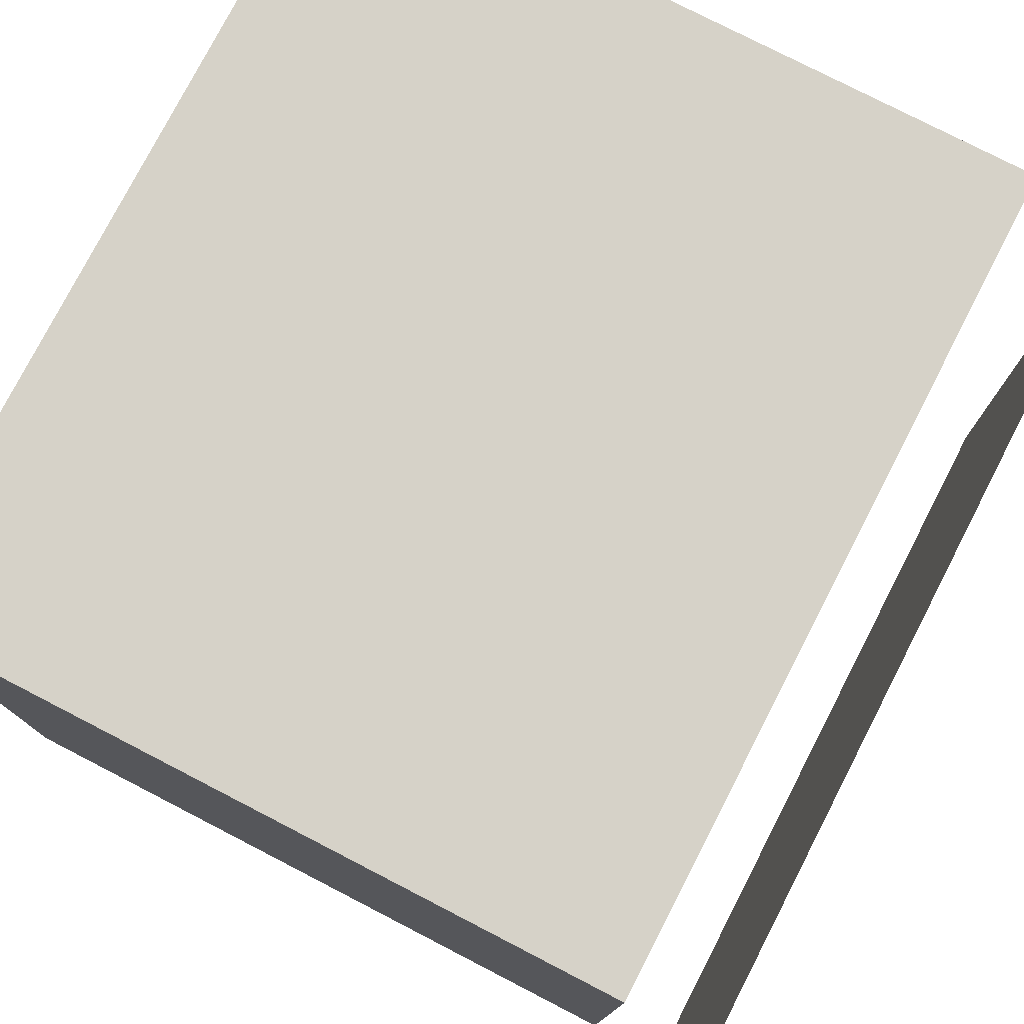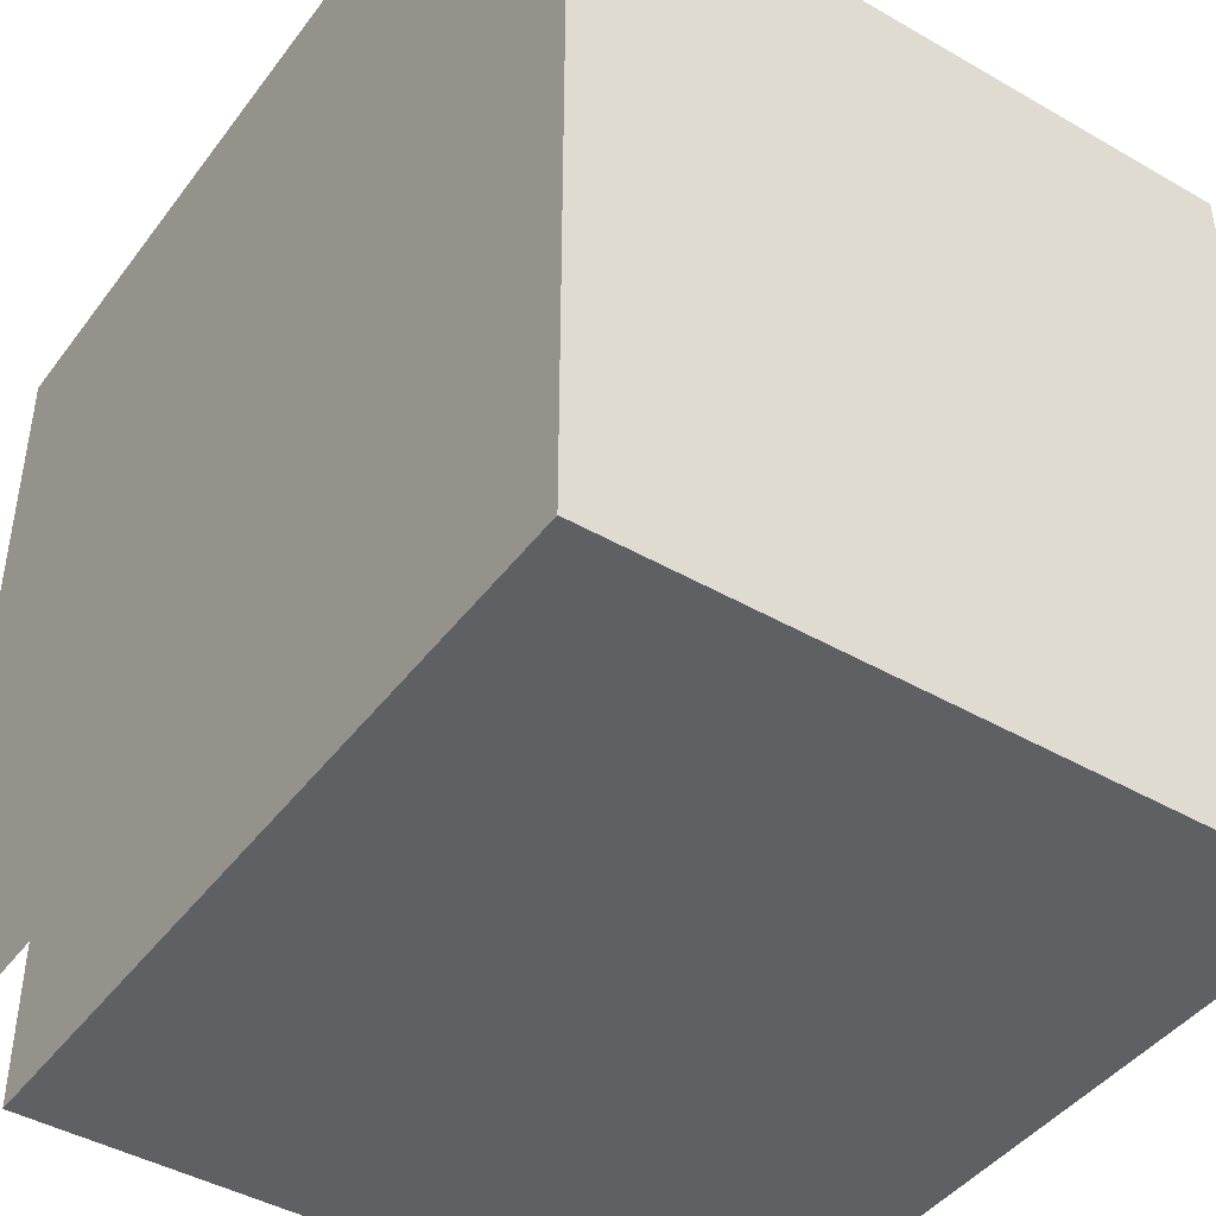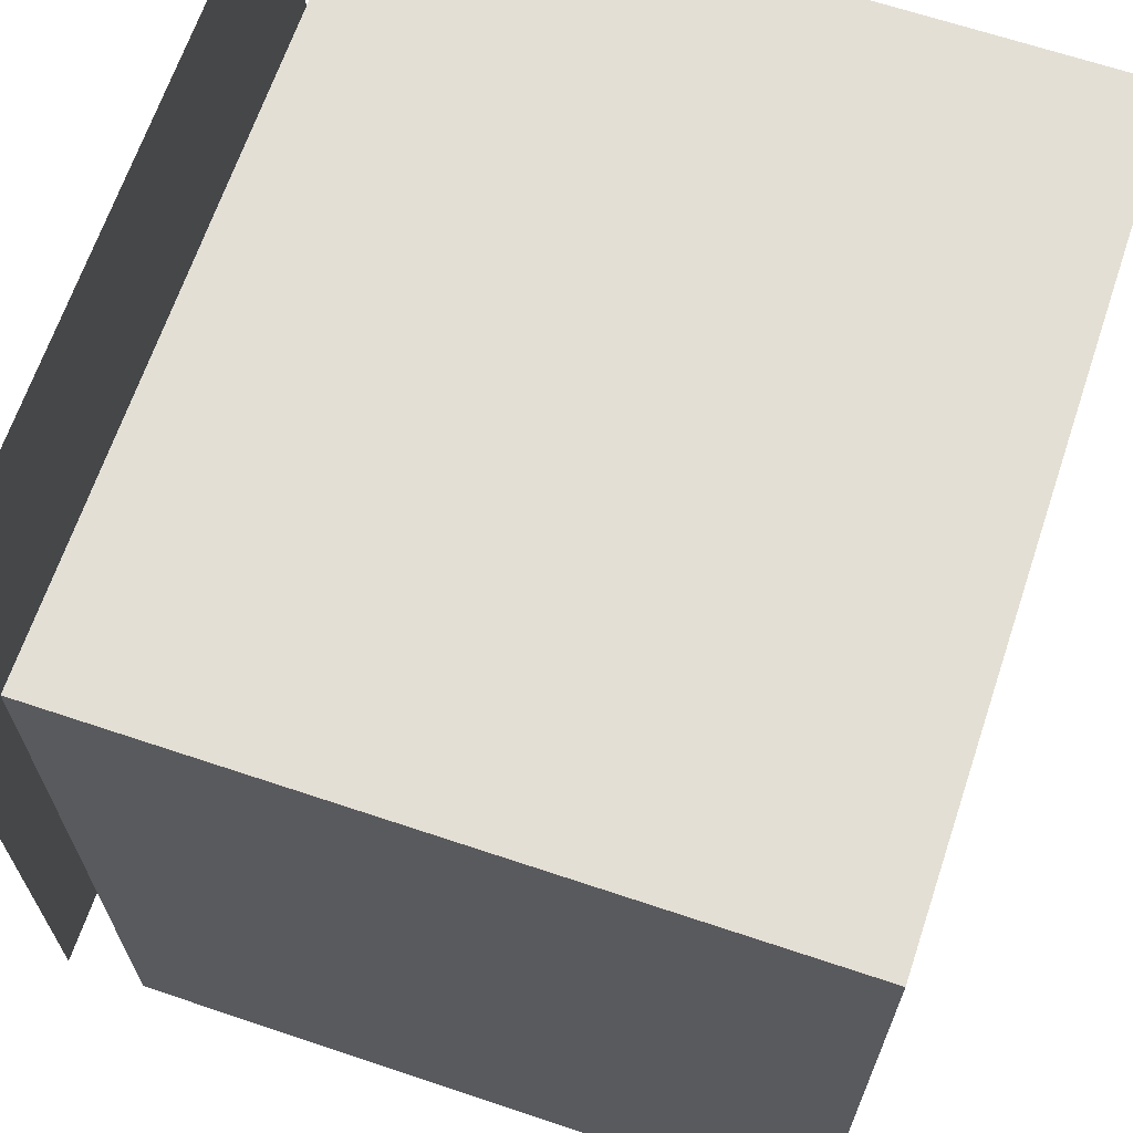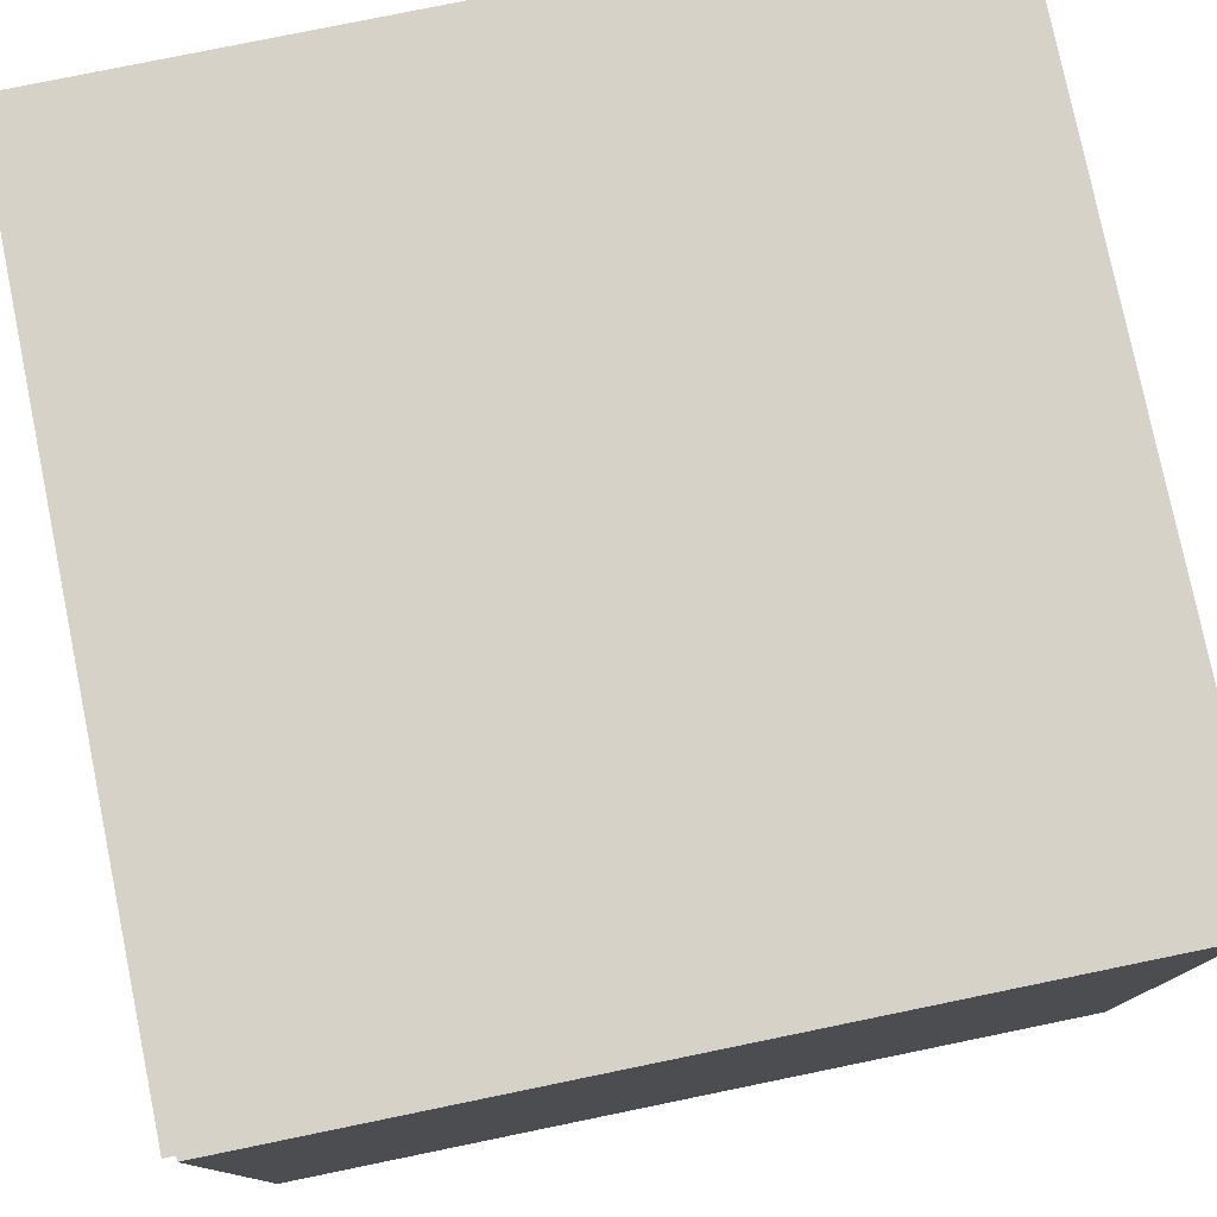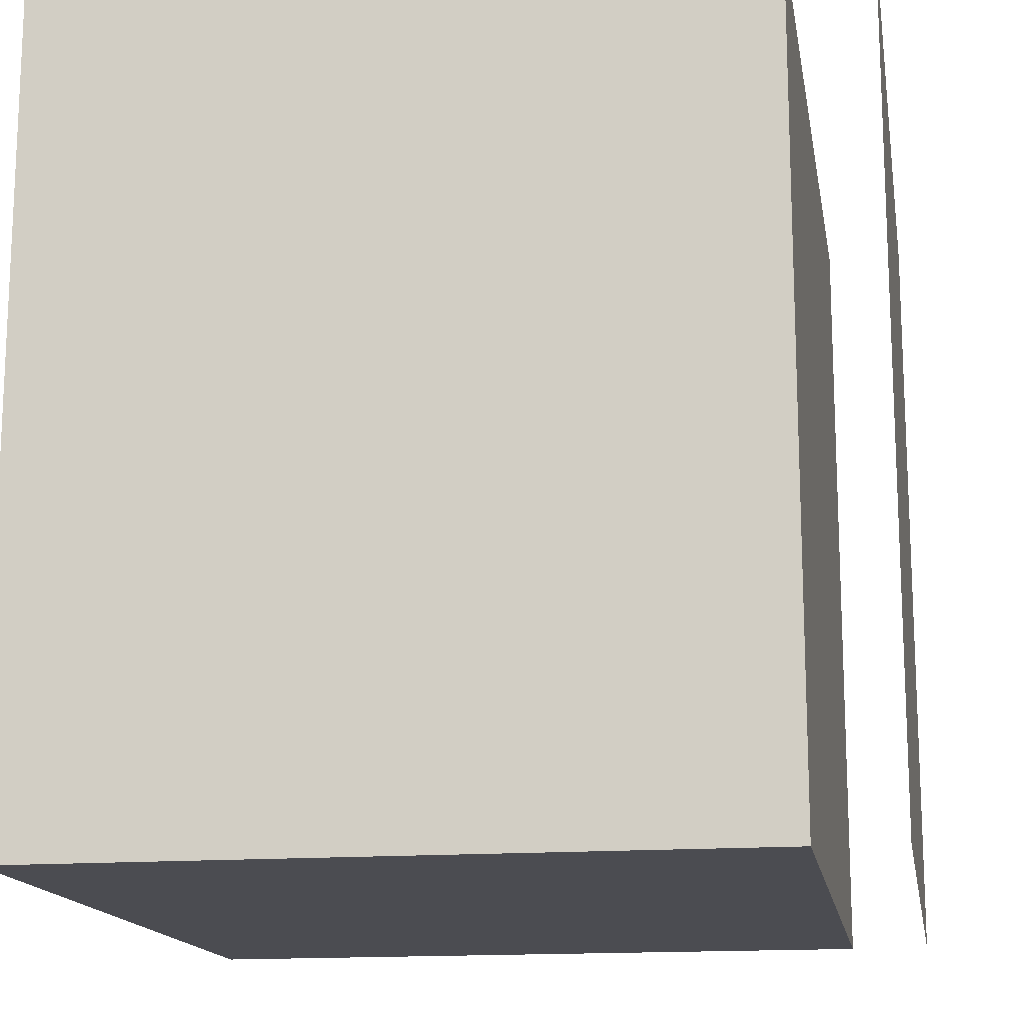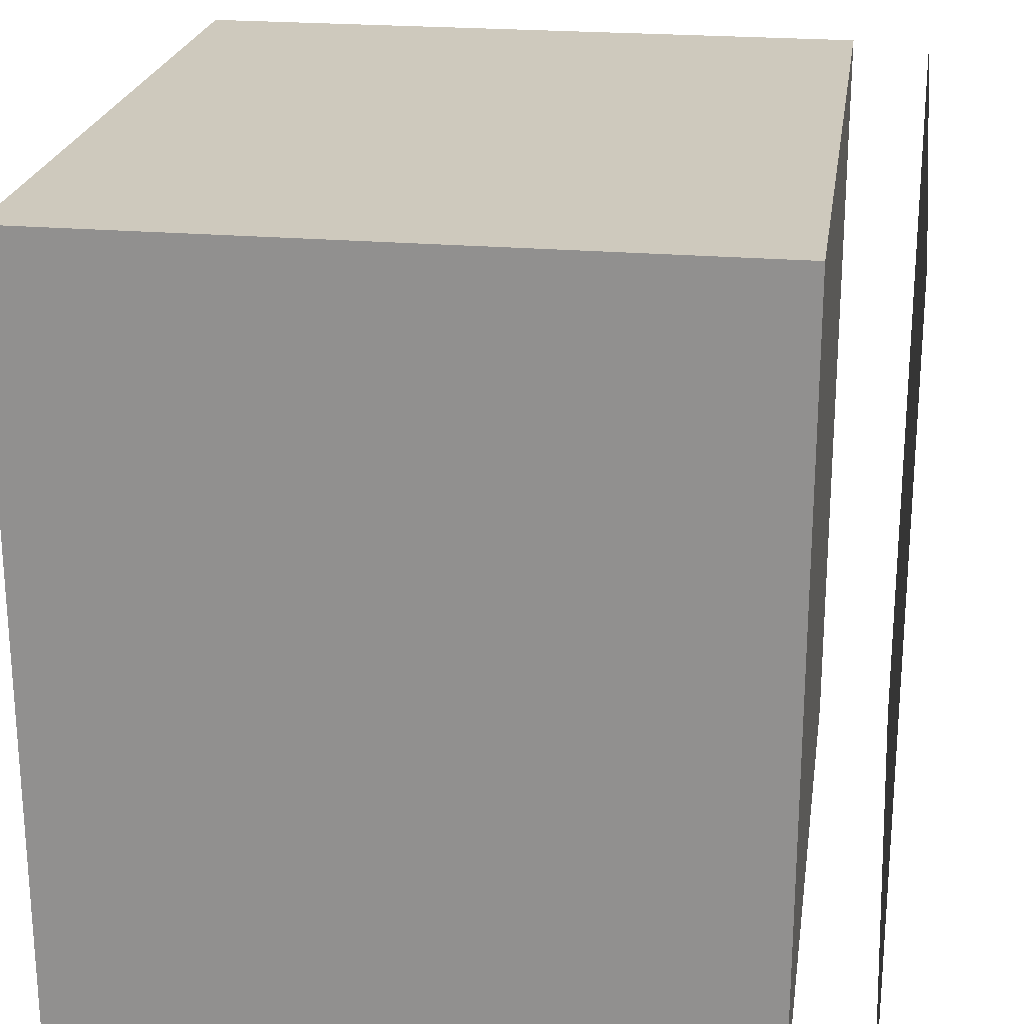
<metadata>
{"format":"obj","ext":"obj","renderer":"f3d","projection":"perspective","resolution":1024,"background":"white","views":[{"elev":77.7,"azim":117.3,"up":"+Z"},{"elev":-43.7,"azim":-124.1,"up":"+Z"},{"elev":66.3,"azim":-71.4,"up":"+Z"},{"elev":78.3,"azim":-101.6,"up":"+Y"},{"elev":-15.3,"azim":99.5,"up":"+Z"},{"elev":22.7,"azim":98.4,"up":"+Z"}]}
</metadata>
<code>
o Cube
v 1 -2 -1
v 1 -2 1
v -1 -2 1
v -1 -2 -1
v 1 -0.25 -1
v 1 -0.25 1
v -1 -0.25 1
v -1 -0.25 -1
v 1 -0.05 -1
v 1 -0.05 1
v -1 -0.05 1
v -1 -0.05 -1
f 5 8 7 6
f 9 12 11 10
f 1 5 6 2
f 2 6 7 3
f 3 7 8 4
f 5 1 4 8

</code>
